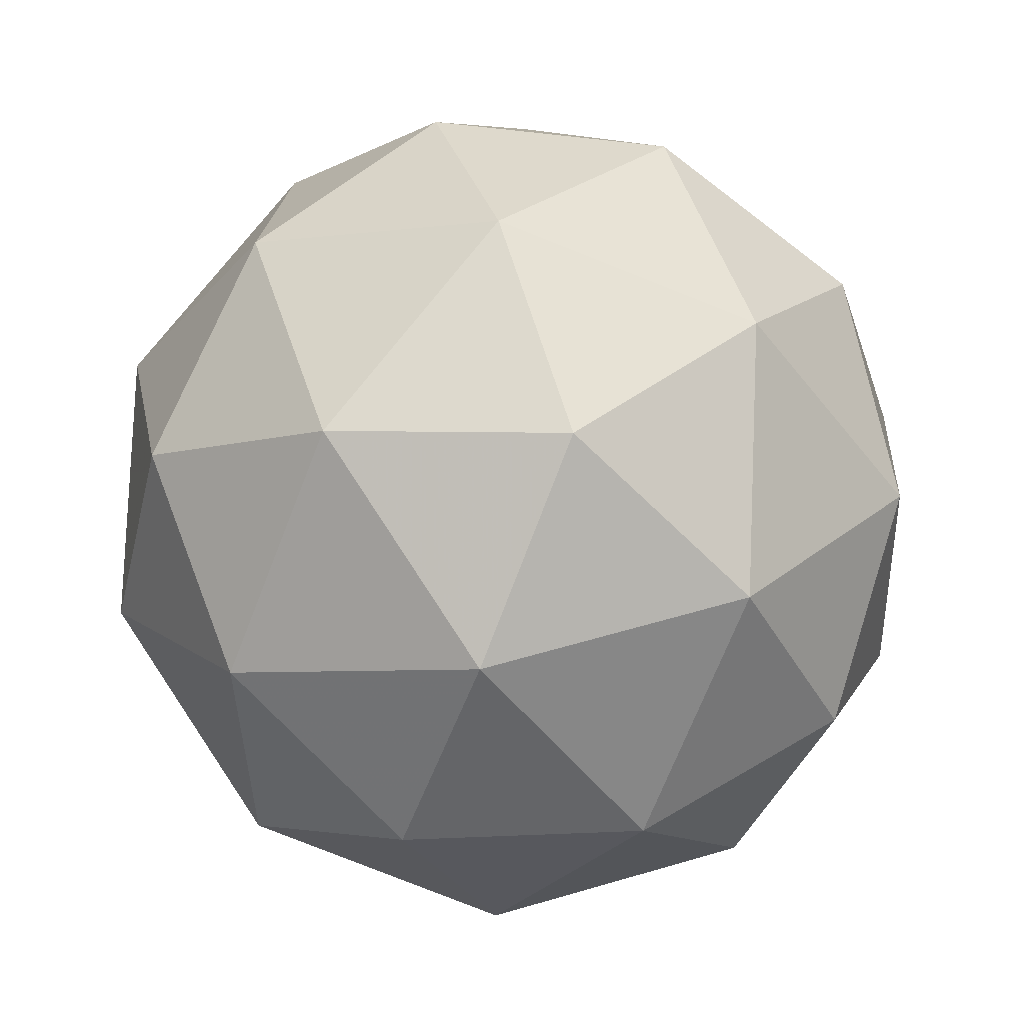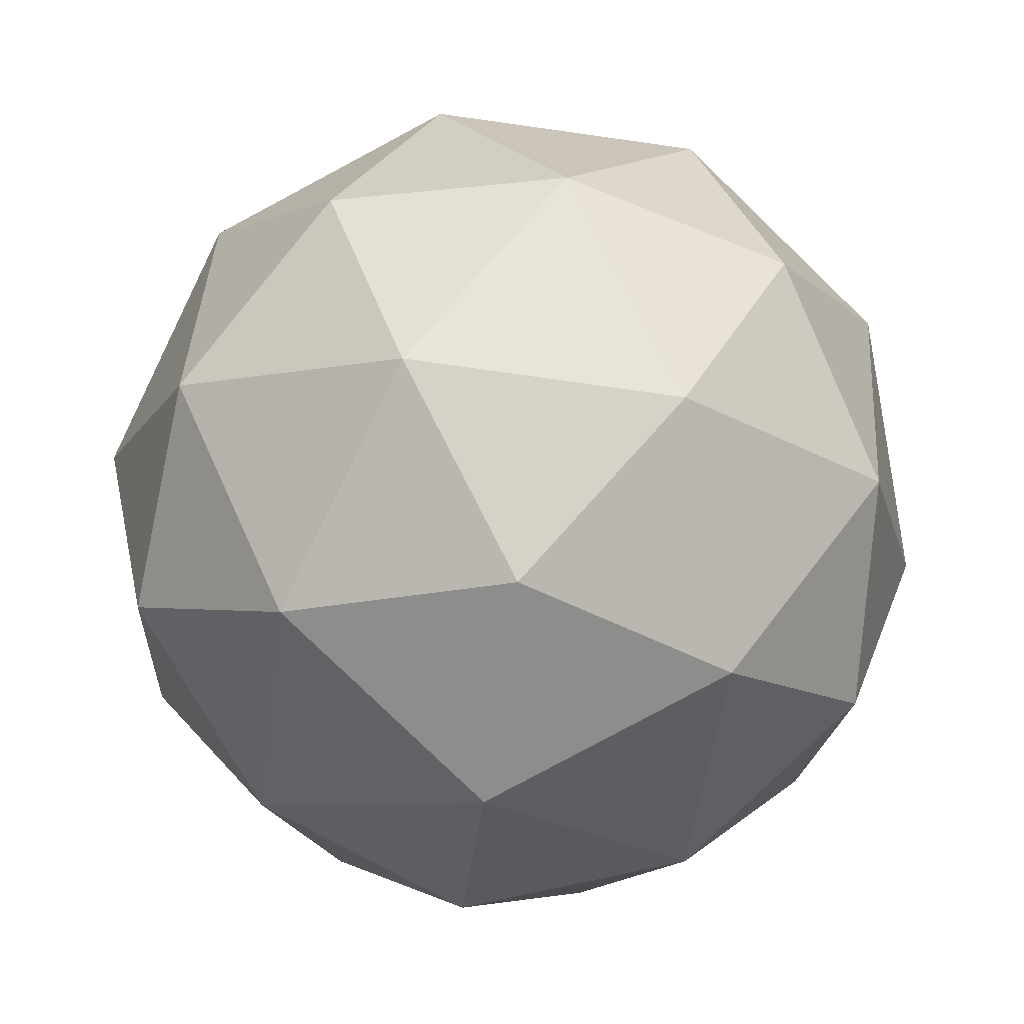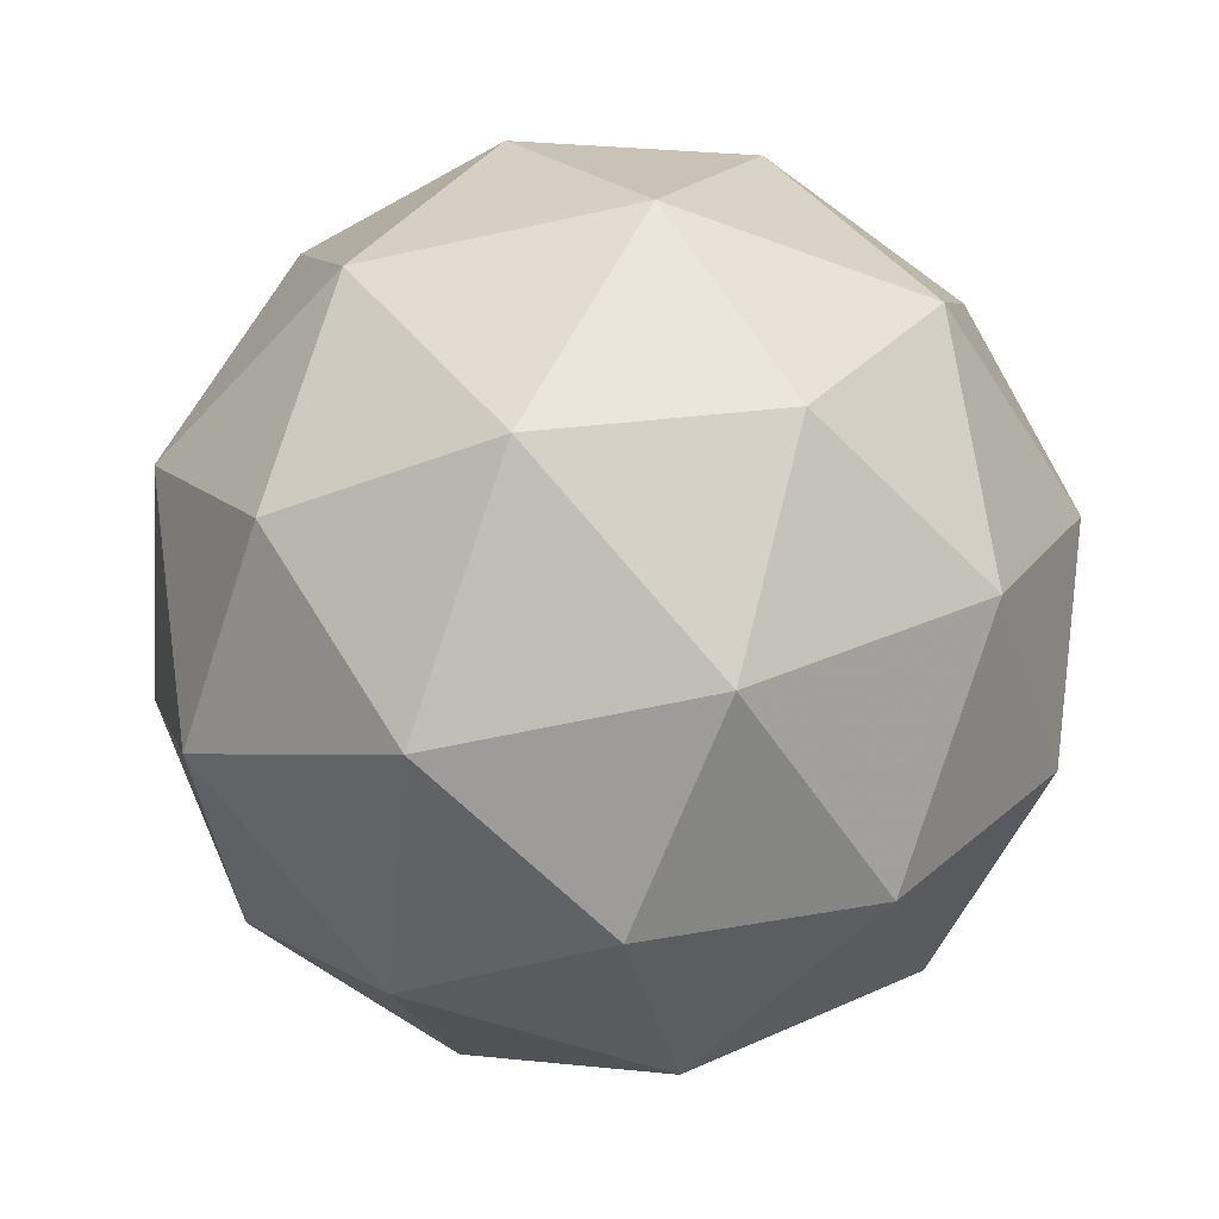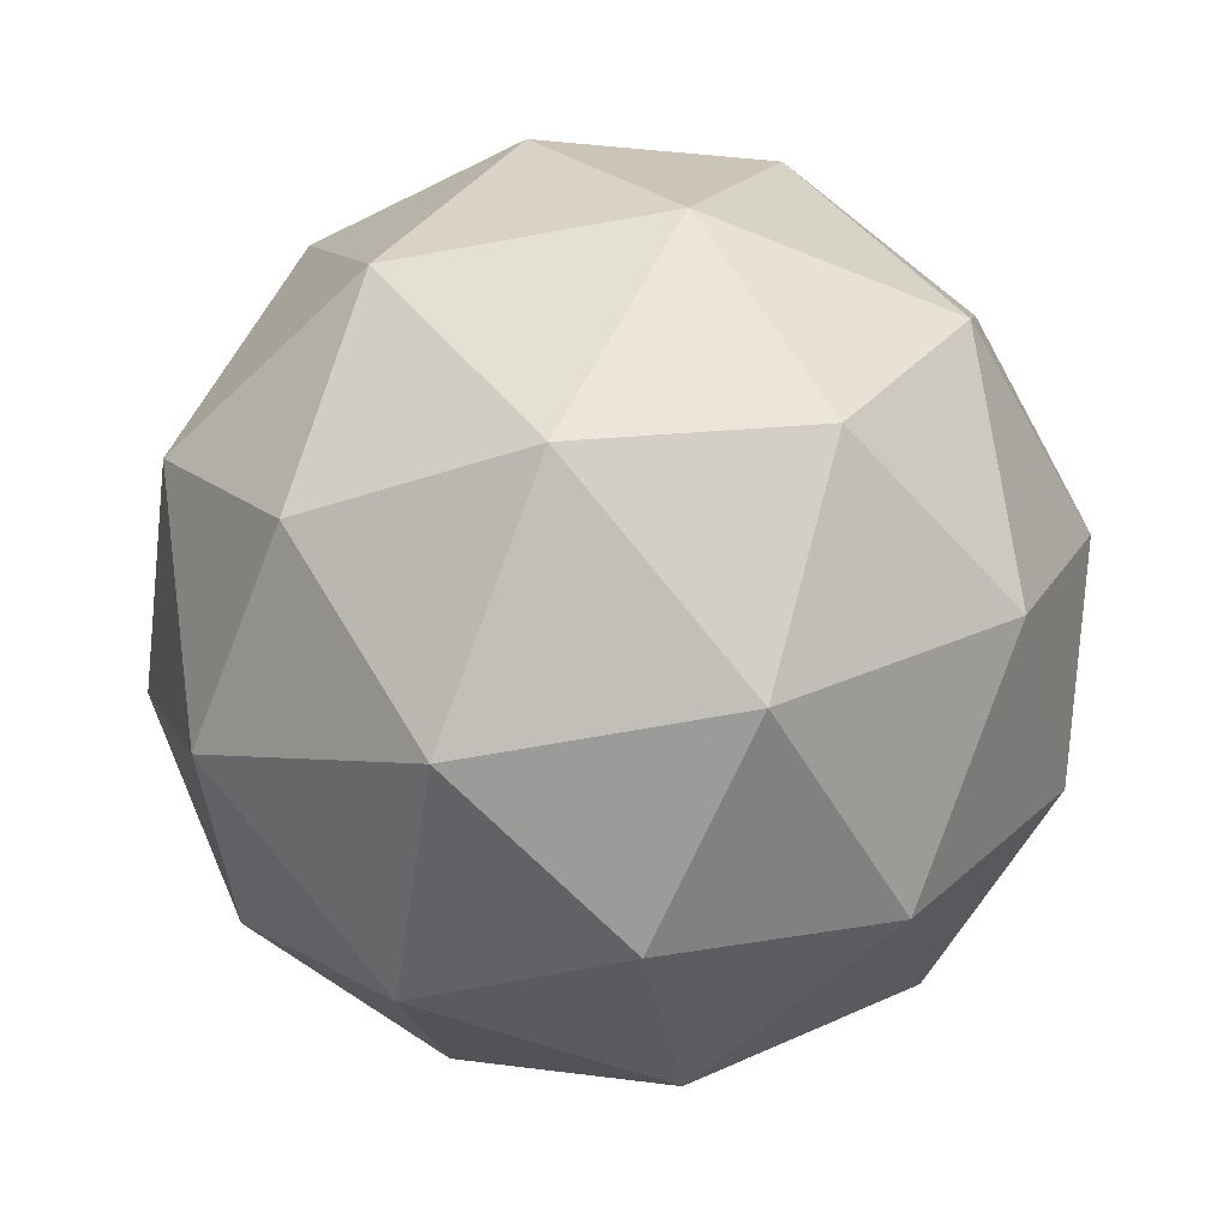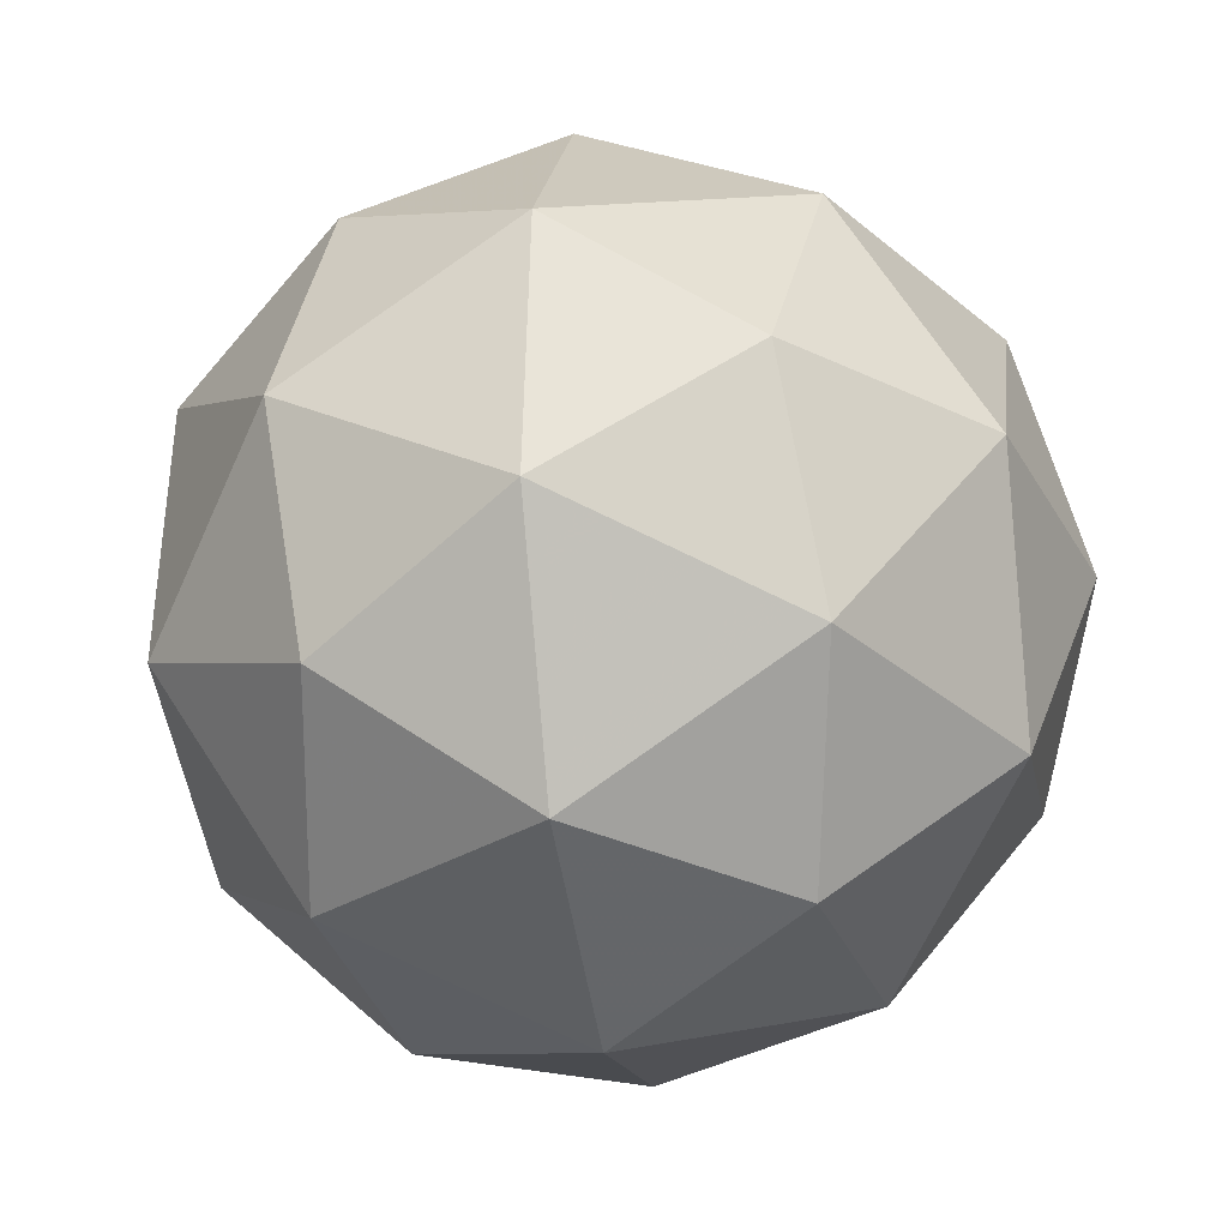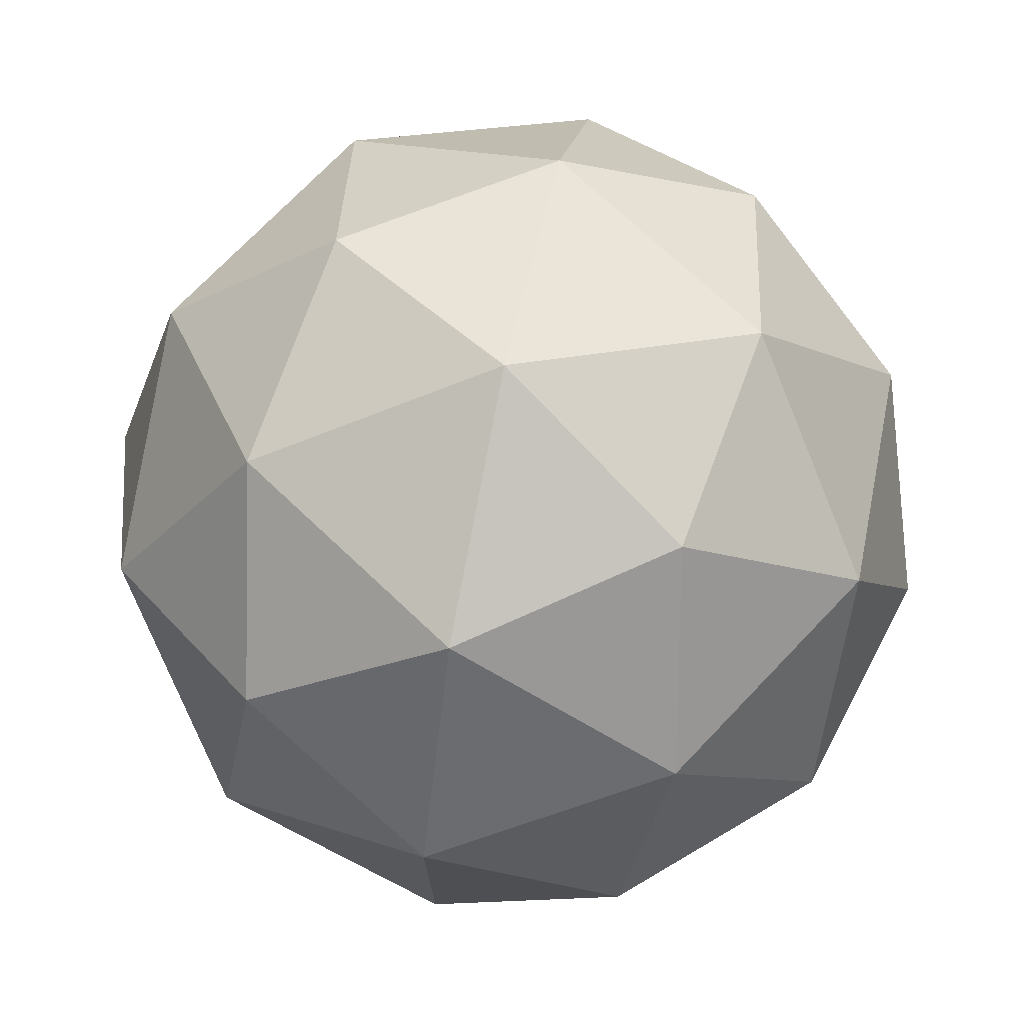
<metadata>
{"format":"obj","ext":"obj","renderer":"f3d","projection":"perspective","resolution":1024,"background":"white","views":[{"elev":-61.2,"azim":67.6,"up":"+Y"},{"elev":41.1,"azim":100.5,"up":"+Z"},{"elev":-26.0,"azim":-80.8,"up":"+Y"},{"elev":-25.1,"azim":-84.2,"up":"+Y"},{"elev":77.4,"azim":-35.3,"up":"+Y"},{"elev":39.9,"azim":75.6,"up":"+Z"}]}
</metadata>
<code>
v 1.658 -0.4731 -1.433
v 1.611 -0.4444 -1.369
v 1.694 -0.4343 -1.367
v 1.729 -0.5032 -1.4
v 1.668 -0.556 -1.422
v 1.594 -0.5197 -1.403
v 1.653 -0.4568 -1.298
v 1.727 -0.4931 -1.317
v 1.71 -0.5684 -1.351
v 1.627 -0.5785 -1.352
v 1.592 -0.5096 -1.319
v 1.663 -0.5397 -1.287
v 1.679 -0.4444 -1.407
v 1.63 -0.4504 -1.408
v 1.651 -0.4276 -1.37
v 1.592 -0.4778 -1.391
v 1.62 -0.4946 -1.428
v 1.699 -0.485 -1.426
v 1.721 -0.4621 -1.388
v 1.663 -0.516 -1.439
v 1.705 -0.5337 -1.42
v 1.626 -0.5434 -1.422
v 1.591 -0.4718 -1.341
v 1.581 -0.5161 -1.361
v 1.676 -0.4348 -1.328
v 1.627 -0.4408 -1.329
v 1.74 -0.4967 -1.358
v 1.719 -0.4562 -1.339
v 1.694 -0.572 -1.391
v 1.73 -0.541 -1.378
v 1.602 -0.5566 -1.381
v 1.645 -0.578 -1.392
v 1.616 -0.4791 -1.299
v 1.695 -0.4694 -1.298
v 1.729 -0.535 -1.329
v 1.67 -0.5852 -1.35
v 1.6 -0.5507 -1.332
v 1.658 -0.4968 -1.281
v 1.622 -0.5278 -1.293
v 1.701 -0.5181 -1.292
v 1.691 -0.5624 -1.312
v 1.642 -0.5684 -1.313
f 1 14 13
f 2 14 16
f 1 13 18
f 1 18 20
f 1 20 17
f 2 16 23
f 3 15 25
f 4 19 27
f 5 21 29
f 6 22 31
f 2 23 26
f 3 25 28
f 4 27 30
f 5 29 32
f 6 31 24
f 7 33 38
f 8 34 40
f 9 35 41
f 10 36 42
f 11 37 39
f 39 42 12
f 39 37 42
f 37 10 42
f 42 41 12
f 42 36 41
f 36 9 41
f 41 40 12
f 41 35 40
f 35 8 40
f 40 38 12
f 40 34 38
f 34 7 38
f 38 39 12
f 38 33 39
f 33 11 39
f 24 37 11
f 24 31 37
f 31 10 37
f 32 36 10
f 32 29 36
f 29 9 36
f 30 35 9
f 30 27 35
f 27 8 35
f 28 34 8
f 28 25 34
f 25 7 34
f 26 33 7
f 26 23 33
f 23 11 33
f 31 32 10
f 31 22 32
f 22 5 32
f 29 30 9
f 29 21 30
f 21 4 30
f 27 28 8
f 27 19 28
f 19 3 28
f 25 26 7
f 25 15 26
f 15 2 26
f 23 24 11
f 23 16 24
f 16 6 24
f 17 22 6
f 17 20 22
f 20 5 22
f 20 21 5
f 20 18 21
f 18 4 21
f 18 19 4
f 18 13 19
f 13 3 19
f 16 17 6
f 16 14 17
f 14 1 17
f 13 15 3
f 13 14 15
f 14 2 15

</code>
